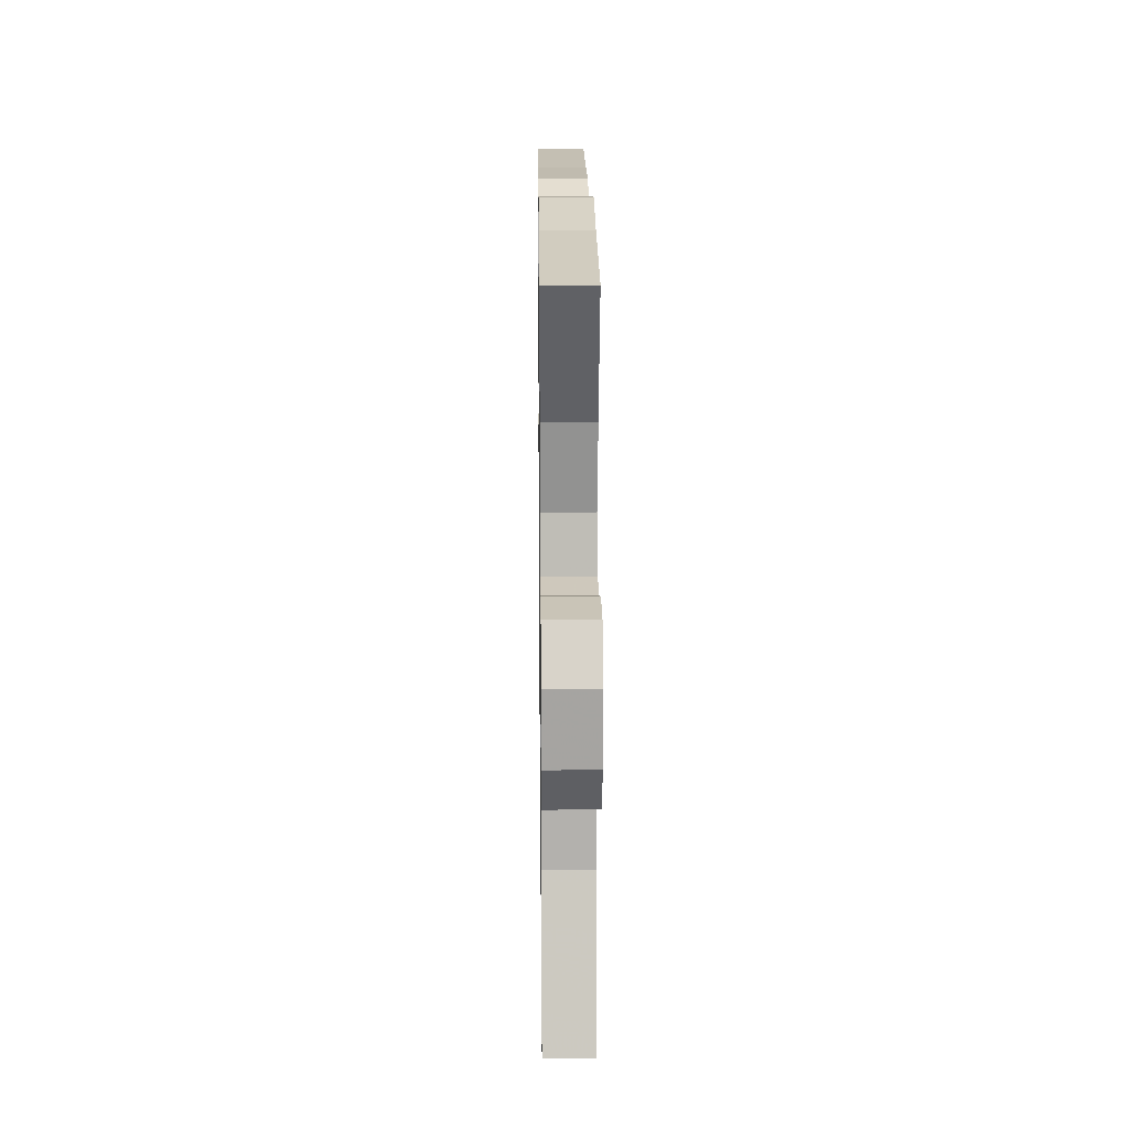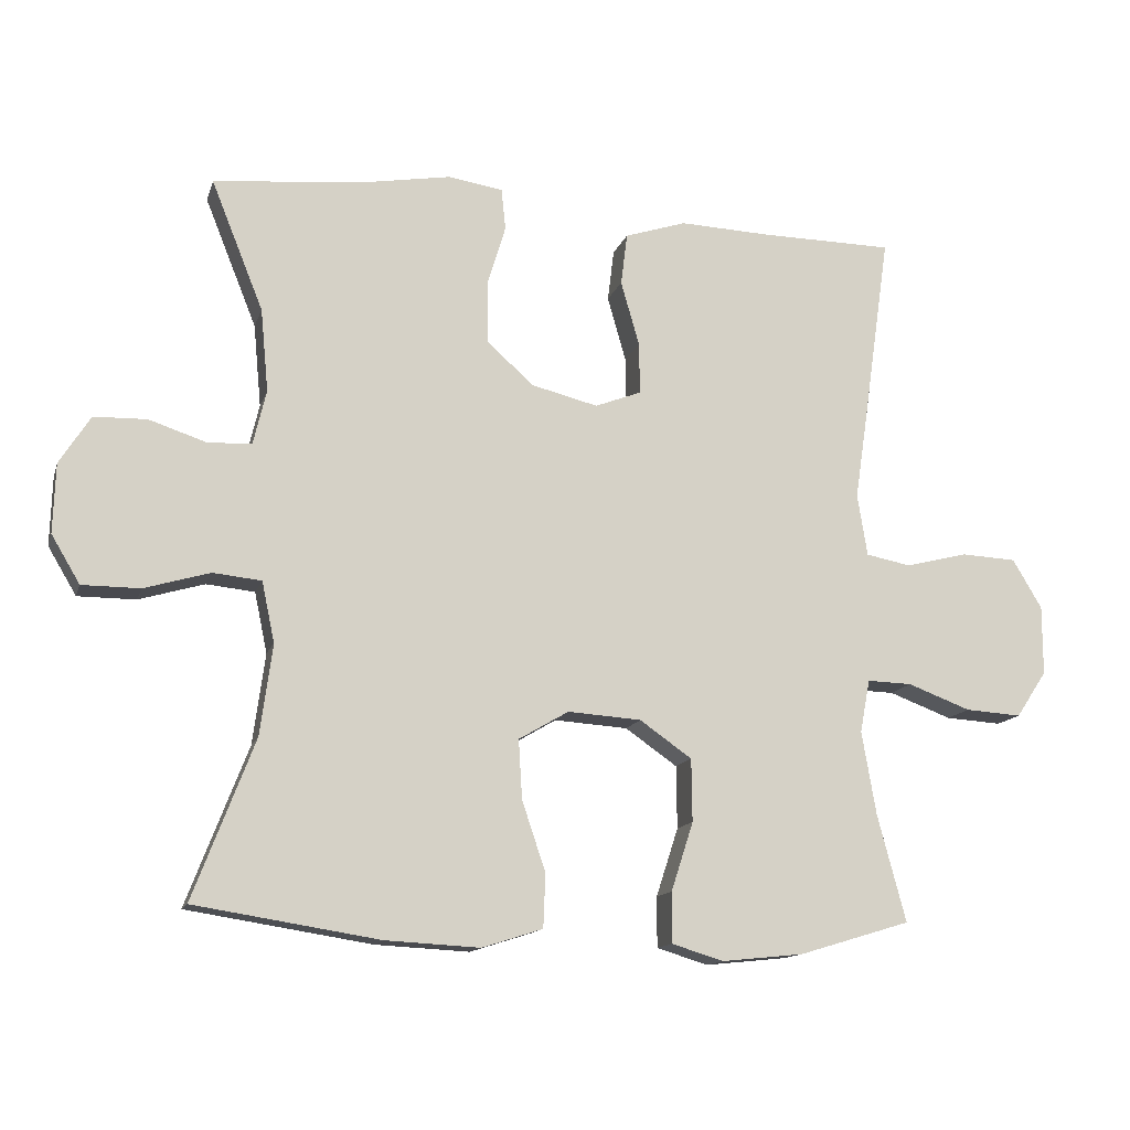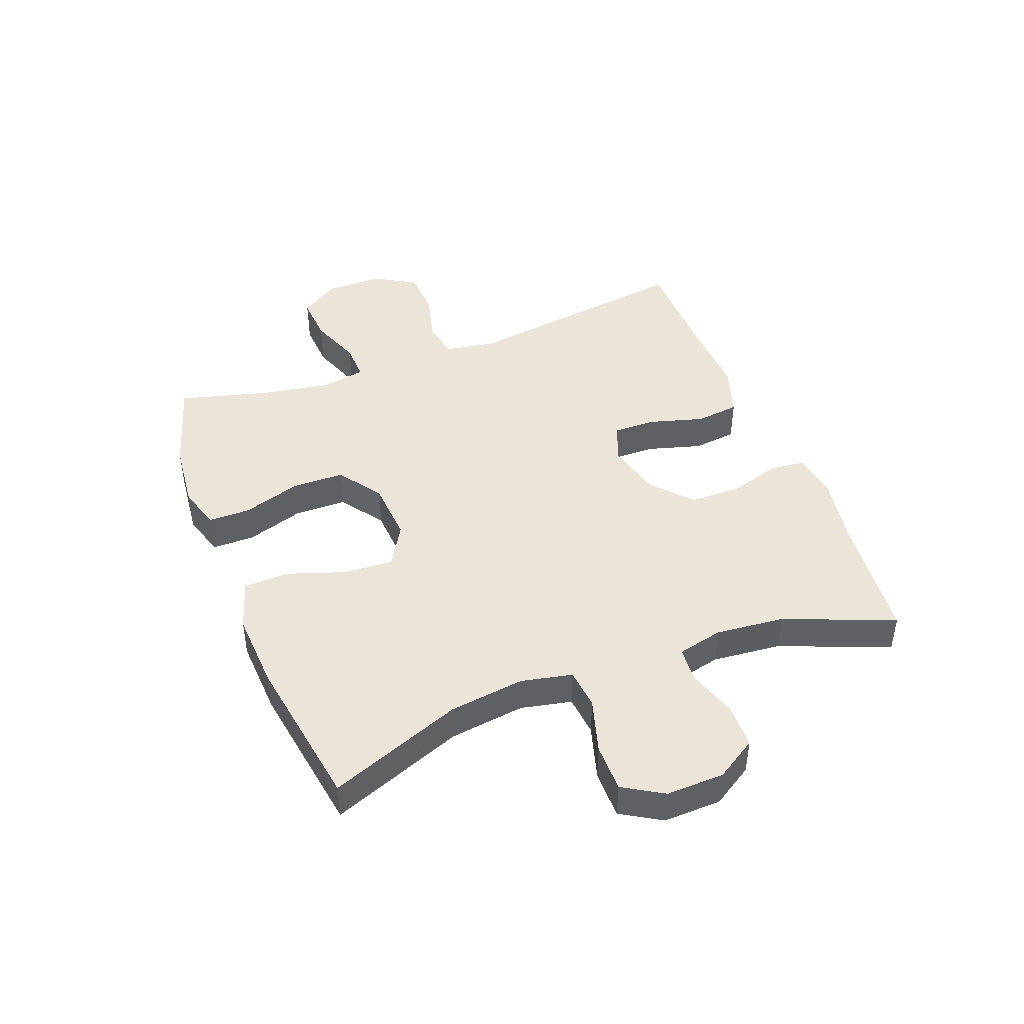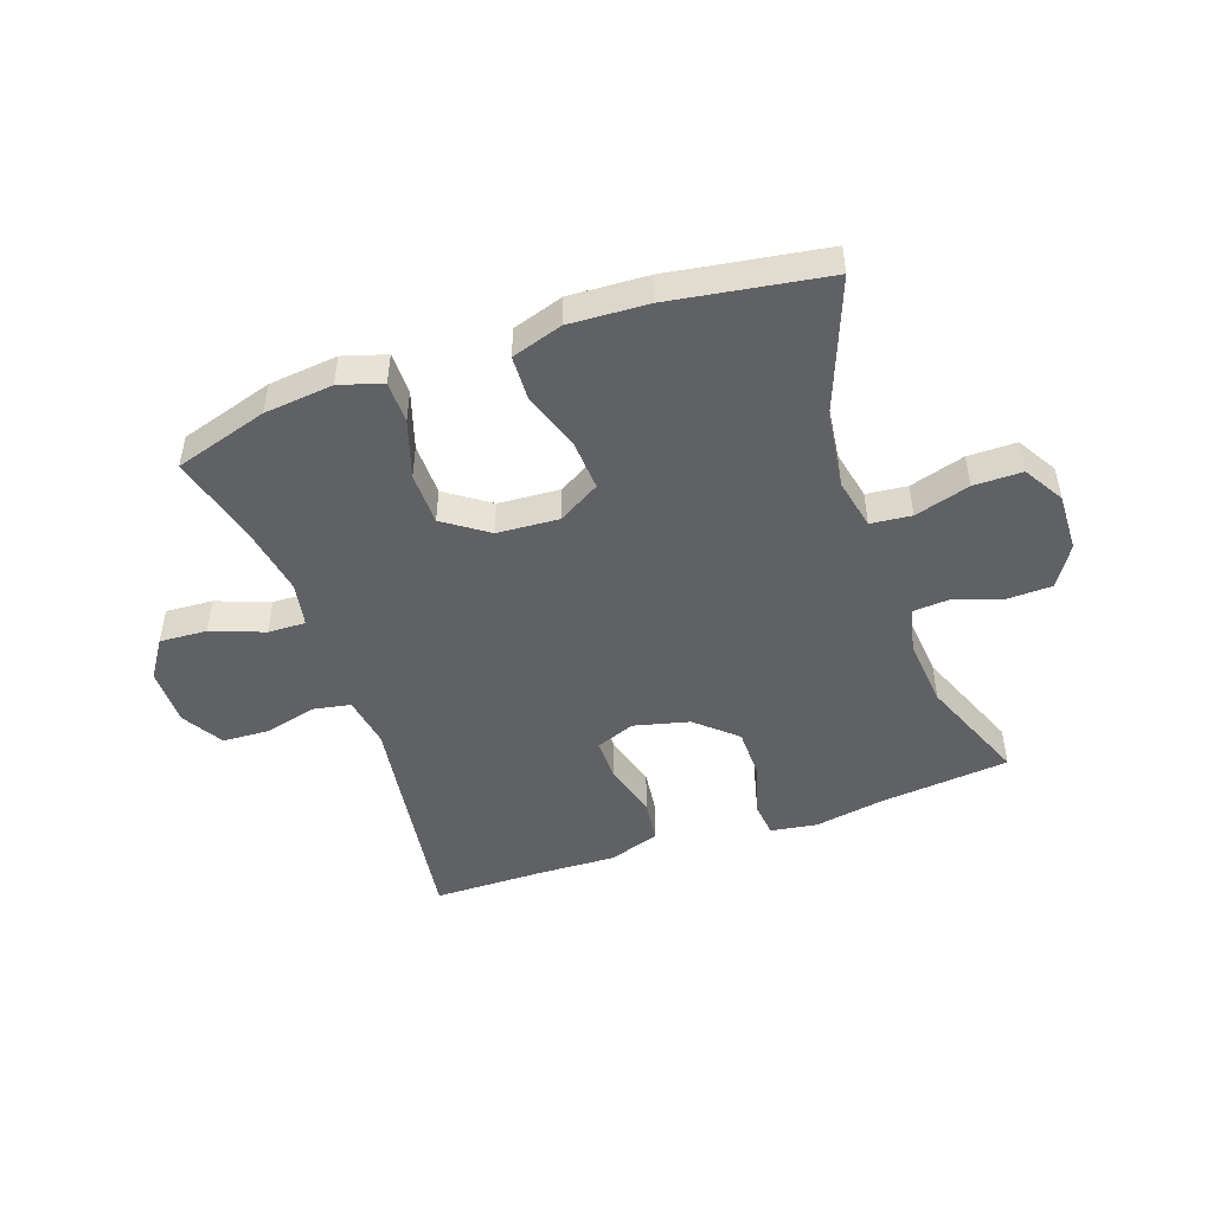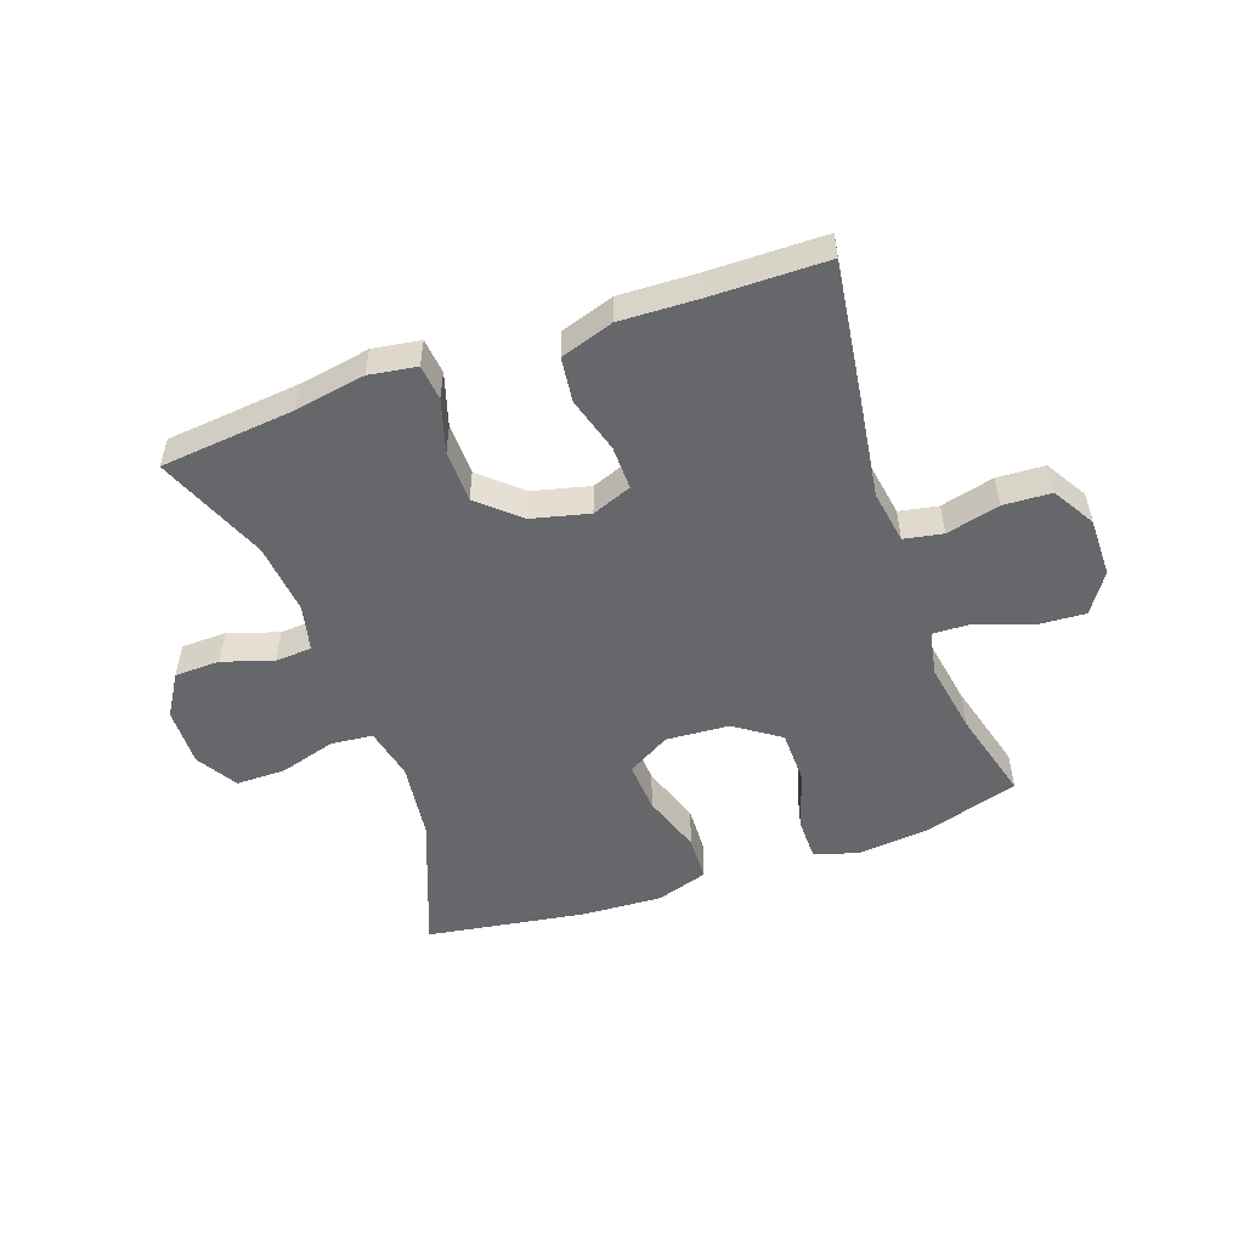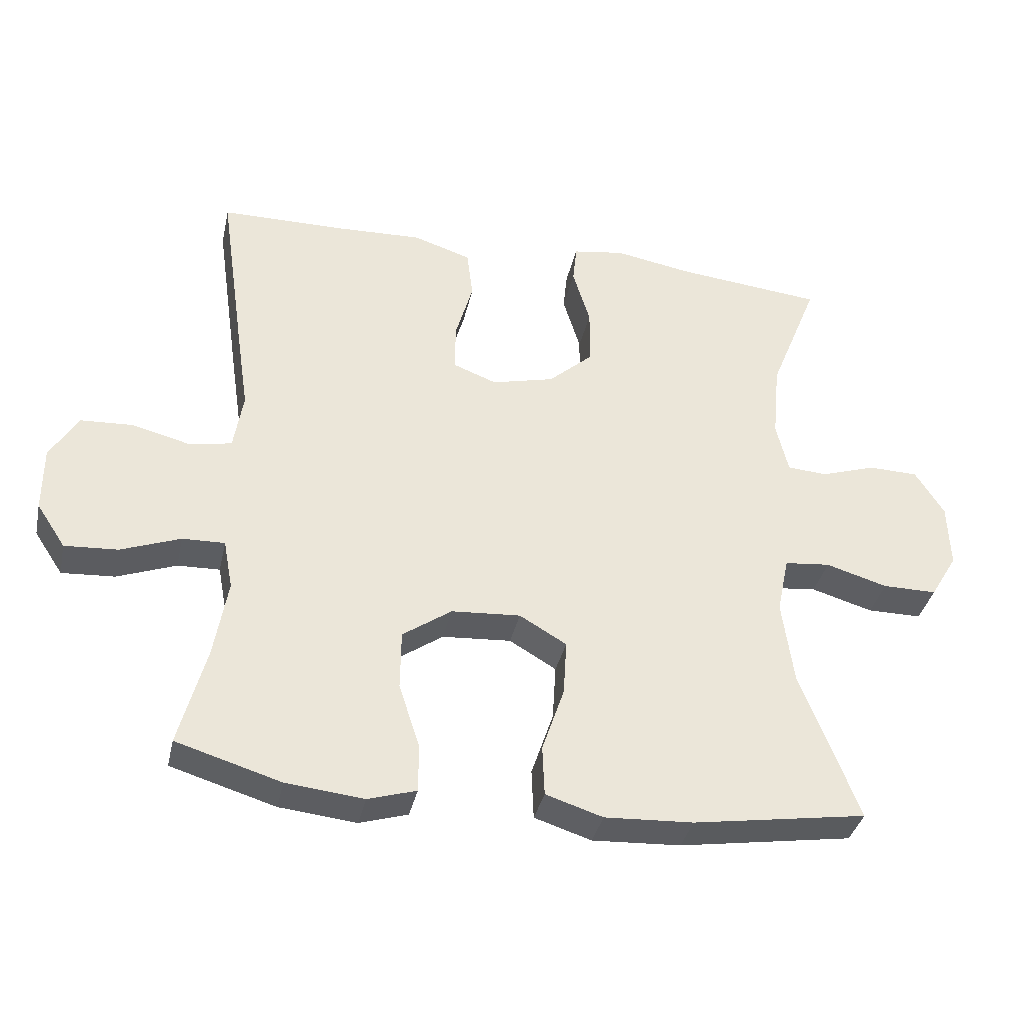
<metadata>
{"format":"obj","ext":"obj","renderer":"f3d","projection":"perspective","resolution":1024,"background":"white","views":[{"elev":18.4,"azim":-90.7,"up":"+Z"},{"elev":-13.5,"azim":-14.9,"up":"+Z"},{"elev":44.5,"azim":-110.9,"up":"+Y"},{"elev":-48.2,"azim":-160.7,"up":"+Y"},{"elev":-52.0,"azim":19.5,"up":"+Y"},{"elev":-36.4,"azim":167.7,"up":"+Z"}]}
</metadata>
<code>
v 0.5 0.07 -0.5
v 0.344 0.07 -0.547
v 0.229 0.07 -0.559
v 0.157 0.07 -0.537
v 0.157 0.07 -0.466
v 0.188 0.07 -0.37
v 0.187 0.07 -0.282
v 0.114 0.07 -0.231
v 0.011 0.07 -0.224
v -0.059 0.07 -0.265
v -0.054 0.07 -0.348
v -0.021 0.07 -0.446
v -0.024 0.07 -0.521
v -0.109 0.07 -0.548
v -0.241 0.07 -0.541
v -0.5 0.07 -0.5
v -0.414 0.07 -0.277
v -0.397 0.07 -0.15
v -0.415 0.07 -0.065
v -0.483 0.07 -0.058
v -0.575 0.07 -0.085
v -0.656 0.07 -0.085
v -0.696 0.07 -0.018
v -0.693 0.07 0.079
v -0.65 0.07 0.147
v -0.576 0.07 0.149
v -0.494 0.07 0.122
v -0.434 0.07 0.126
v -0.416 0.07 0.202
v -0.427 0.07 0.318
v -0.5 0.07 0.5
v -0.281 0.07 0.522
v -0.165 0.07 0.542
v -0.088 0.07 0.53
v -0.082 0.07 0.472
v -0.108 0.07 0.386
v -0.107 0.07 0.3
v -0.041 0.07 0.241
v 0.052 0.07 0.218
v 0.117 0.07 0.243
v 0.116 0.07 0.315
v 0.09 0.07 0.406
v 0.099 0.07 0.479
v 0.185 0.07 0.507
v 0.312 0.07 0.502
v 0.5 0.07 0.5
v 0.463 0.07 0.241
v 0.444 0.07 0.113
v 0.458 0.07 0.026
v 0.521 0.07 0.014
v 0.608 0.07 0.036
v 0.686 0.07 0.032
v 0.727 0.07 -0.037
v 0.727 0.07 -0.134
v 0.684 0.07 -0.199
v 0.605 0.07 -0.194
v 0.517 0.07 -0.161
v 0.454 0.07 -0.159
v 0.44 0.07 -0.233
v 0.46 0.07 -0.35
v 0.5 0 -0.5
v 0.344 0 -0.547
v 0.229 0 -0.559
v 0.157 0 -0.537
v 0.157 0 -0.466
v 0.188 0 -0.37
v 0.187 0 -0.282
v 0.114 0 -0.231
v 0.011 0 -0.224
v -0.059 0 -0.265
v -0.054 0 -0.348
v -0.021 0 -0.446
v -0.024 0 -0.521
v -0.109 0 -0.548
v -0.241 0 -0.541
v -0.5 0 -0.5
v -0.414 0 -0.277
v -0.397 0 -0.15
v -0.415 0 -0.065
v -0.483 0 -0.058
v -0.575 0 -0.085
v -0.656 0 -0.085
v -0.696 0 -0.018
v -0.693 0 0.079
v -0.65 0 0.147
v -0.576 0 0.149
v -0.494 0 0.122
v -0.434 0 0.126
v -0.416 0 0.202
v -0.427 0 0.318
v -0.5 0 0.5
v -0.281 0 0.522
v -0.165 0 0.542
v -0.088 0 0.53
v -0.082 0 0.472
v -0.108 0 0.386
v -0.107 0 0.3
v -0.041 0 0.241
v 0.052 0 0.218
v 0.117 0 0.243
v 0.116 0 0.315
v 0.09 0 0.406
v 0.099 0 0.479
v 0.185 0 0.507
v 0.312 0 0.502
v 0.5 0 0.5
v 0.463 0 0.241
v 0.444 0 0.113
v 0.458 0 0.026
v 0.521 0 0.014
v 0.608 0 0.036
v 0.686 0 0.032
v 0.727 0 -0.037
v 0.727 0 -0.134
v 0.684 0 -0.199
v 0.605 0 -0.194
v 0.517 0 -0.161
v 0.454 0 -0.159
v 0.44 0 -0.233
v 0.46 0 -0.35
f 55 56 57
f 54 55 57
f 53 54 57
f 52 53 57
f 51 52 57
f 50 51 57
f 49 50 57 58
f 48 49 58 59
f 45 46 47 48
f 45 48 59
f 44 45 59
f 43 44 59
f 42 43 59
f 41 42 59
f 34 35 36
f 33 34 36
f 32 33 36
f 32 36 37
f 31 32 37
f 30 31 37
f 29 30 37 38
f 25 26 27
f 24 25 27
f 23 24 27
f 22 23 27
f 21 22 27
f 20 21 27
f 19 20 27 28
f 29 38 39
f 28 29 39
f 19 28 39
f 18 19 39
f 15 16 17
f 14 15 17
f 13 14 17
f 12 13 17
f 11 12 17
f 4 5 6
f 3 4 6
f 2 3 6
f 1 2 6
f 60 1 6
f 60 6 7
f 59 60 7
f 41 59 7
f 40 41 7
f 39 40 7 8
f 18 39 8 9
f 10 11 17 18
f 9 10 18
f 117 116 115
f 117 115 114
f 117 114 113
f 117 113 112
f 117 112 111
f 117 111 110
f 118 117 110 109
f 119 118 109 108
f 108 107 106 105
f 119 108 105
f 119 105 104
f 119 104 103
f 119 103 102
f 119 102 101
f 96 95 94
f 96 94 93
f 96 93 92
f 97 96 92
f 97 92 91
f 97 91 90
f 98 97 90 89
f 87 86 85
f 87 85 84
f 87 84 83
f 87 83 82
f 87 82 81
f 87 81 80
f 88 87 80 79
f 99 98 89
f 99 89 88
f 99 88 79
f 99 79 78
f 77 76 75
f 77 75 74
f 77 74 73
f 77 73 72
f 77 72 71
f 66 65 64
f 66 64 63
f 66 63 62
f 66 62 61
f 66 61 120
f 67 66 120
f 67 120 119
f 67 119 101
f 67 101 100
f 68 67 100 99
f 69 68 99 78
f 78 77 71 70
f 78 70 69
f 1 61 62 2
f 2 62 63 3
f 3 63 64 4
f 4 64 65 5
f 5 65 66 6
f 6 66 67 7
f 7 67 68 8
f 8 68 69 9
f 9 69 70 10
f 10 70 71 11
f 11 71 72 12
f 12 72 73 13
f 13 73 74 14
f 14 74 75 15
f 15 75 76 16
f 16 76 77 17
f 17 77 78 18
f 18 78 79 19
f 19 79 80 20
f 20 80 81 21
f 21 81 82 22
f 22 82 83 23
f 23 83 84 24
f 24 84 85 25
f 25 85 86 26
f 26 86 87 27
f 27 87 88 28
f 28 88 89 29
f 29 89 90 30
f 30 90 91 31
f 31 91 92 32
f 32 92 93 33
f 33 93 94 34
f 34 94 95 35
f 35 95 96 36
f 36 96 97 37
f 37 97 98 38
f 38 98 99 39
f 39 99 100 40
f 40 100 101 41
f 41 101 102 42
f 42 102 103 43
f 43 103 104 44
f 44 104 105 45
f 45 105 106 46
f 46 106 107 47
f 47 107 108 48
f 48 108 109 49
f 49 109 110 50
f 50 110 111 51
f 51 111 112 52
f 52 112 113 53
f 53 113 114 54
f 54 114 115 55
f 55 115 116 56
f 56 116 117 57
f 57 117 118 58
f 58 118 119 59
f 59 119 120 60
f 60 120 61 1

</code>
